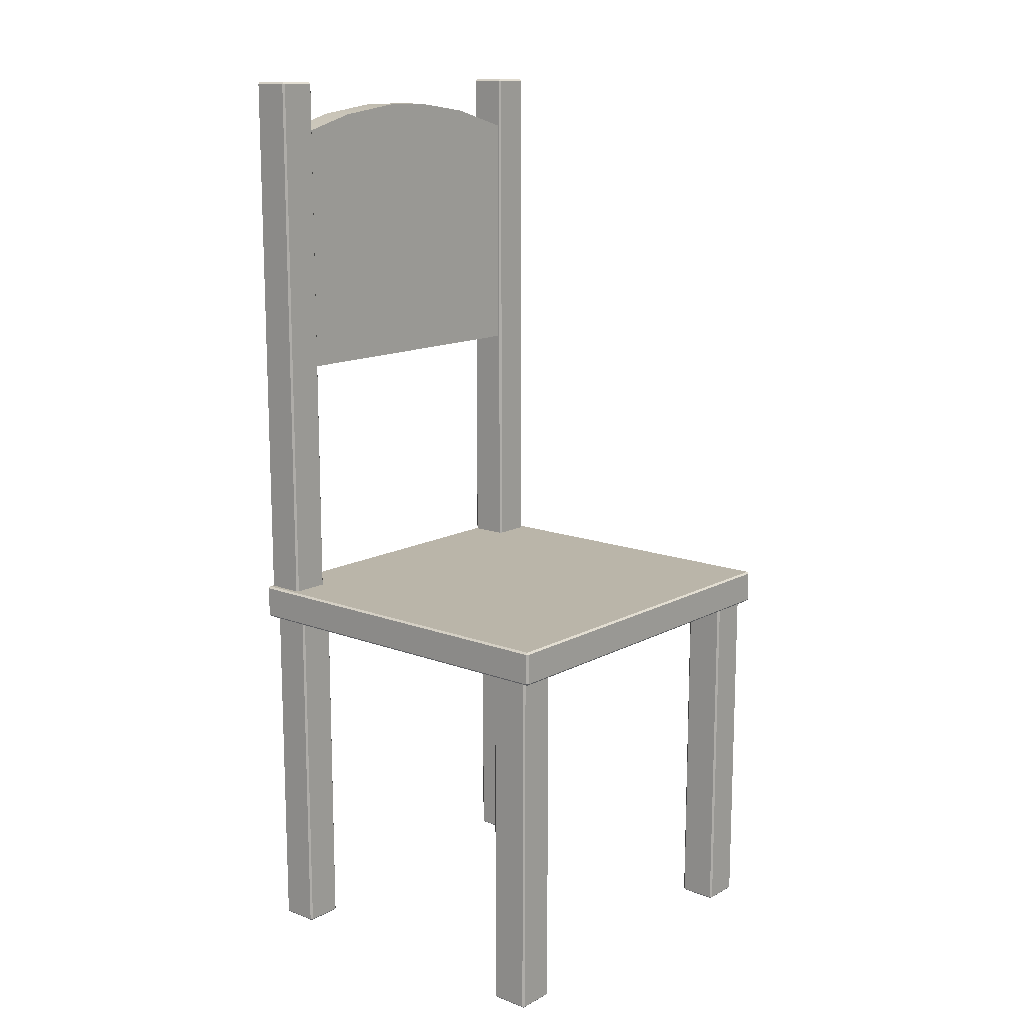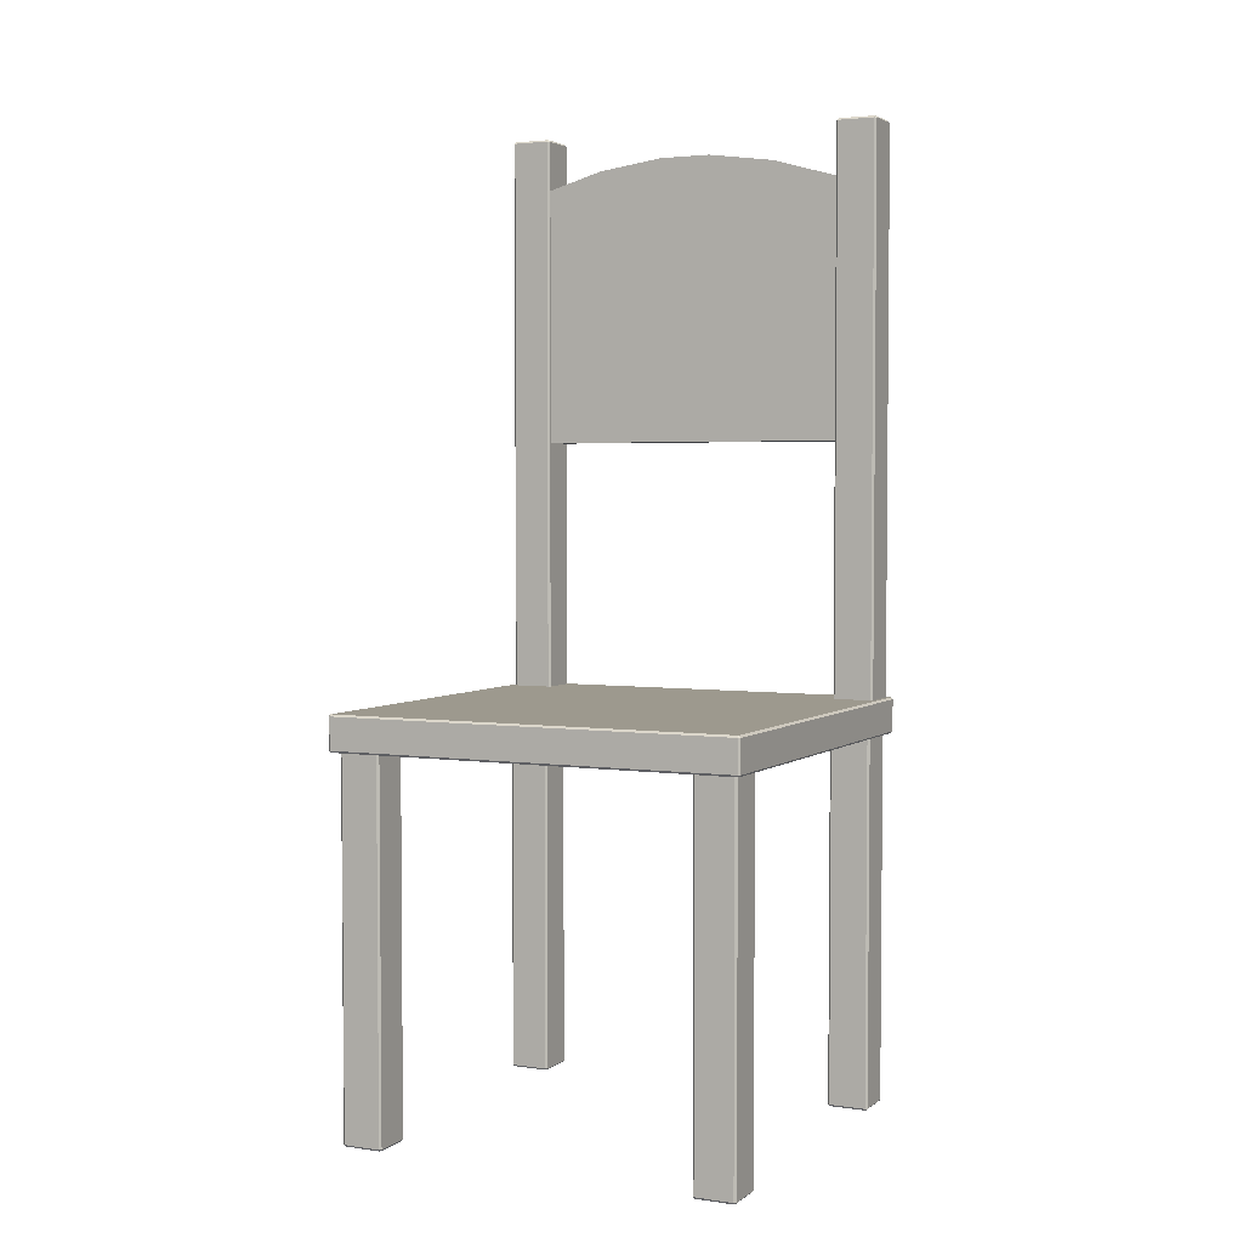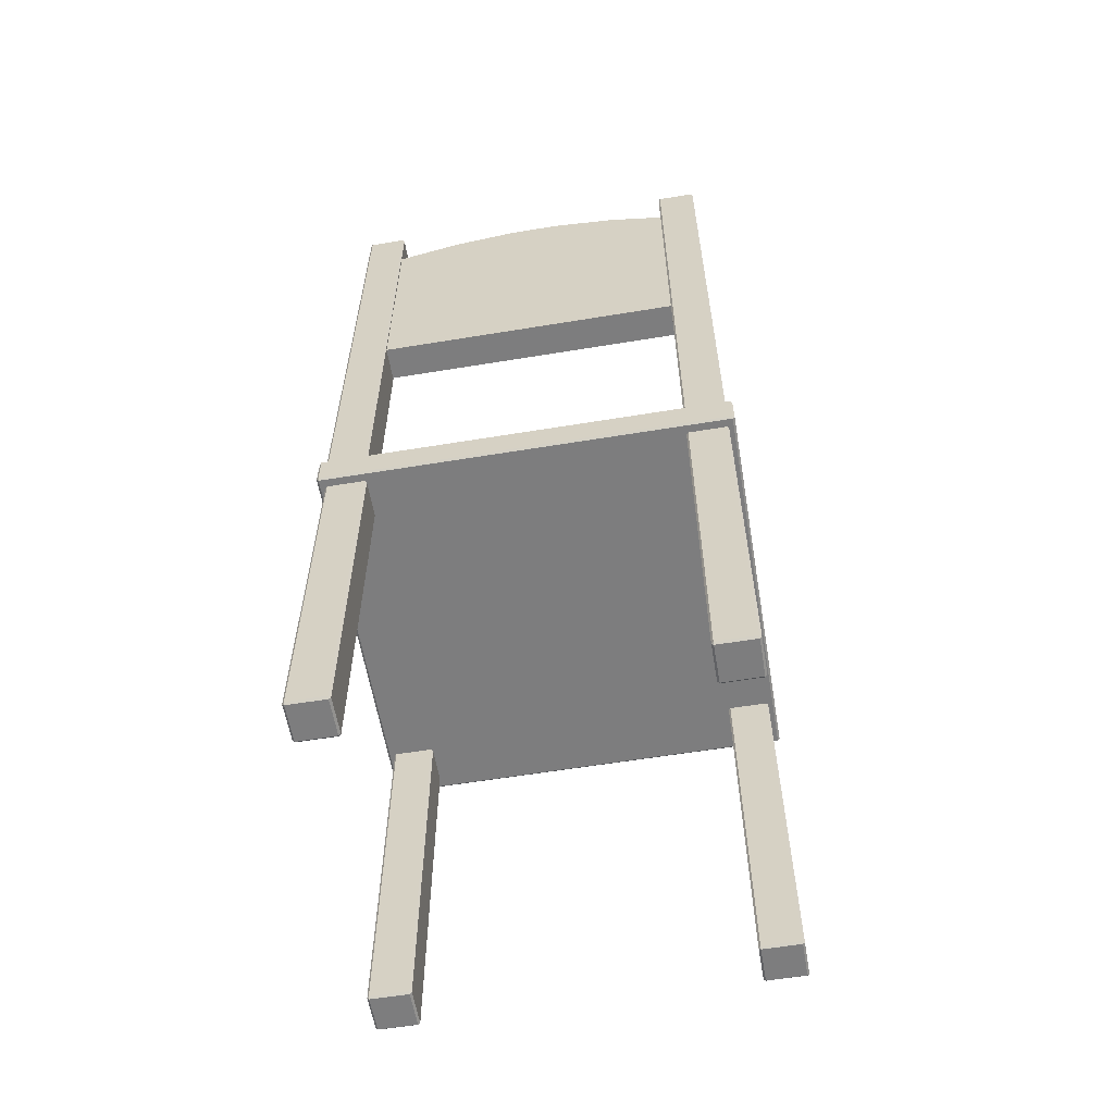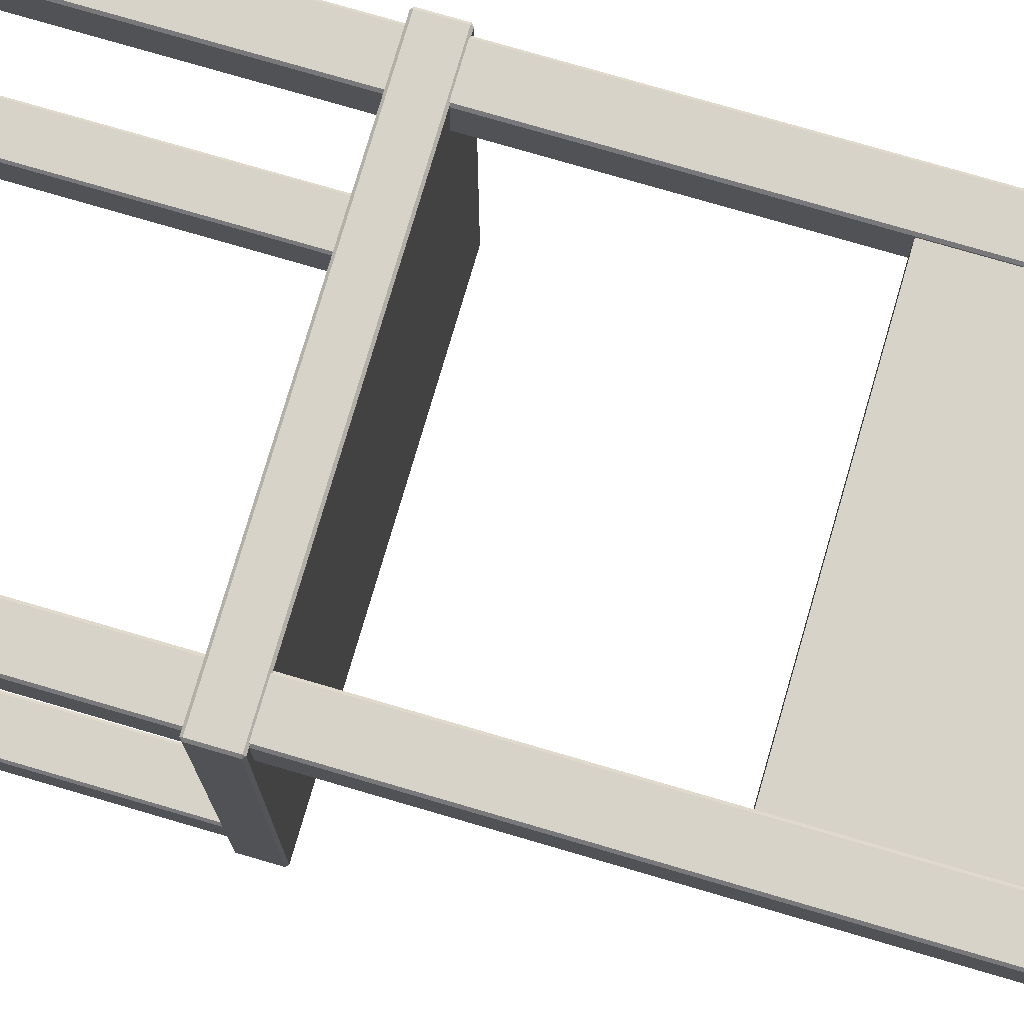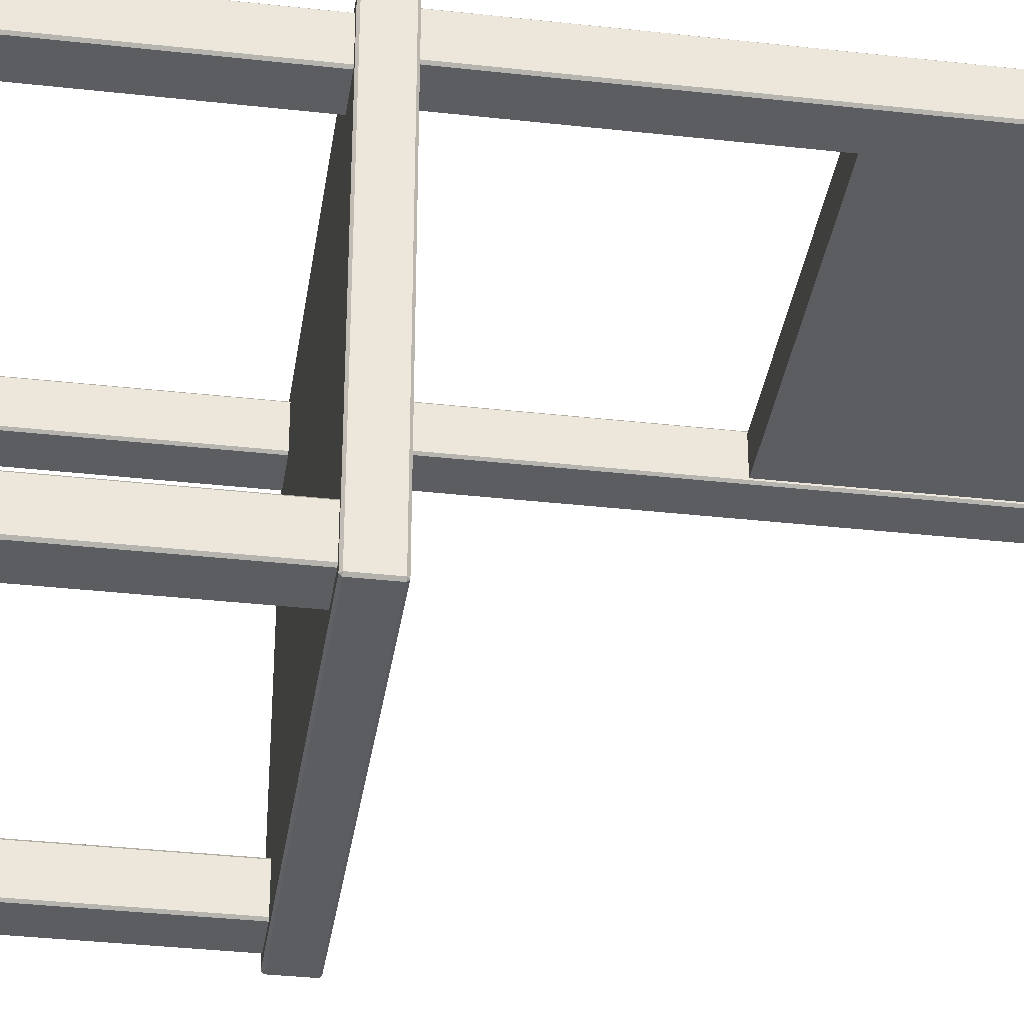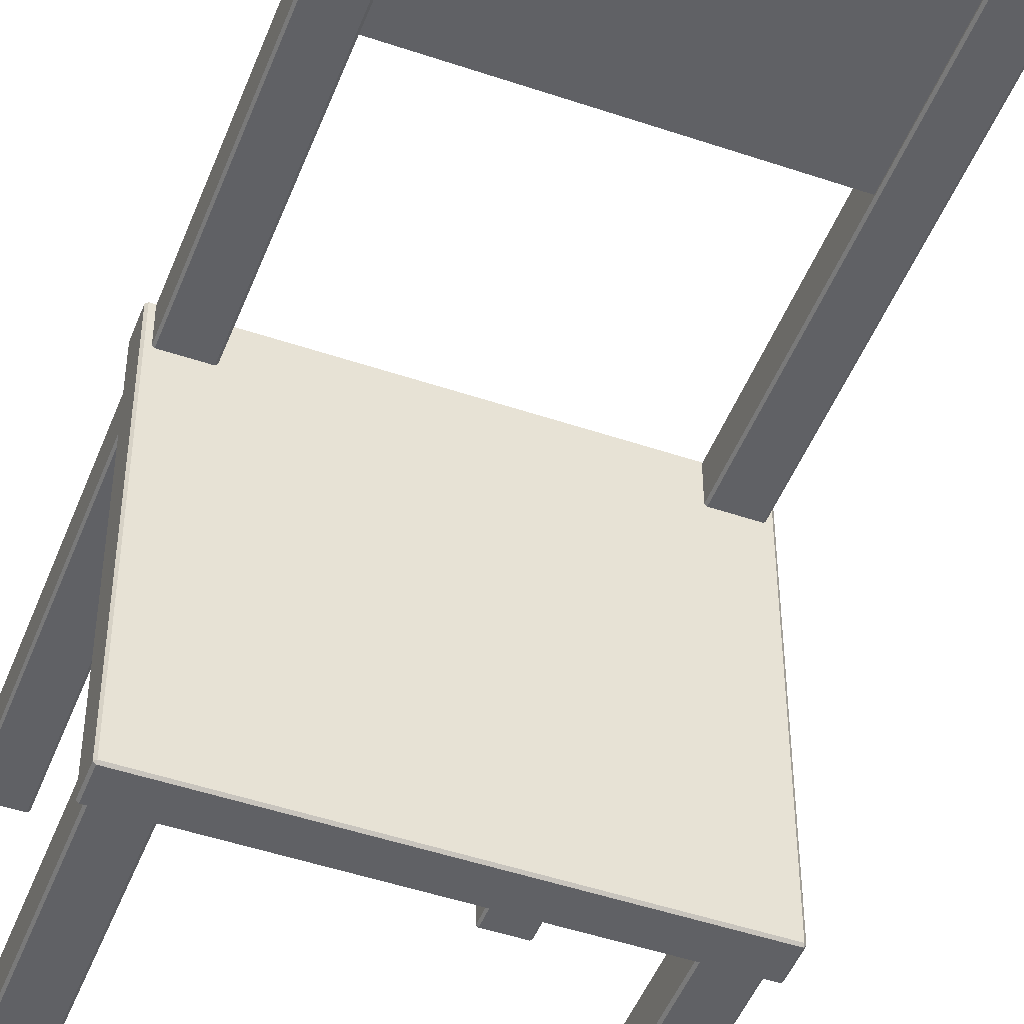
<metadata>
{"format":"obj","ext":"obj","renderer":"f3d","projection":"perspective","resolution":1024,"background":"white","views":[{"elev":13.6,"azim":130.2,"up":"+Y"},{"elev":3.4,"azim":-154.0,"up":"+Y"},{"elev":-59.2,"azim":9.6,"up":"+Y"},{"elev":76.6,"azim":106.3,"up":"+Z"},{"elev":-35.5,"azim":81.6,"up":"+Z"},{"elev":-48.1,"azim":159.2,"up":"+Z"}]}
</metadata>
<code>
o cadeira
v -1.525 2.077 1.442
v -1.525 2.092 1.456
v -1.54 2.092 1.442
v -1.525 2.329 1.456
v -1.525 2.343 1.442
v -1.54 2.329 1.442
v -1.525 2.077 -1.442
v -1.54 2.092 -1.442
v -1.525 2.092 -1.456
v -1.525 2.343 -1.442
v -1.525 2.329 -1.456
v -1.54 2.329 -1.442
v 1.525 2.077 1.442
v 1.54 2.092 1.442
v 1.525 2.092 1.456
v 1.525 2.343 1.442
v 1.525 2.329 1.456
v 1.54 2.329 1.442
v 1.525 2.077 -1.442
v 1.525 2.092 -1.456
v 1.54 2.092 -1.442
v 1.525 2.343 -1.442
v 1.54 2.329 -1.442
v 1.525 2.329 -1.456
v -1.475 -0.6916 1.369
v -1.475 -0.6771 1.383
v -1.489 -0.6771 1.369
v -1.475 2.13 1.383
v -1.475 2.144 1.369
v -1.489 2.13 1.369
v -1.475 -0.6916 1.088
v -1.489 -0.6771 1.088
v -1.475 -0.6771 1.073
v -1.475 2.144 1.088
v -1.475 2.13 1.073
v -1.489 2.13 1.088
v -1.194 -0.6916 1.369
v -1.179 -0.6771 1.369
v -1.194 -0.6771 1.383
v -1.194 2.144 1.369
v -1.194 2.13 1.383
v -1.179 2.13 1.369
v -1.194 -0.6916 1.088
v -1.194 -0.6771 1.073
v -1.179 -0.6771 1.088
v -1.194 2.144 1.088
v -1.179 2.13 1.088
v -1.194 2.13 1.073
v 1.475 -0.6916 1.369
v 1.475 -0.6771 1.383
v 1.489 -0.6771 1.369
v 1.475 2.13 1.383
v 1.475 2.144 1.369
v 1.489 2.13 1.369
v 1.475 -0.6916 1.088
v 1.489 -0.6771 1.088
v 1.475 -0.6771 1.073
v 1.475 2.144 1.088
v 1.475 2.13 1.073
v 1.489 2.13 1.088
v 1.194 -0.6916 1.369
v 1.179 -0.6771 1.369
v 1.194 -0.6771 1.383
v 1.194 2.144 1.369
v 1.194 2.13 1.383
v 1.179 2.13 1.369
v 1.194 -0.6916 1.088
v 1.194 -0.6771 1.073
v 1.179 -0.6771 1.088
v 1.194 2.144 1.088
v 1.179 2.13 1.088
v 1.194 2.13 1.073
v -1.475 -0.6916 -1.369
v -1.475 -0.6771 -1.383
v -1.489 -0.6771 -1.369
v -1.475 2.13 -1.383
v -1.475 2.144 -1.369
v -1.489 2.13 -1.369
v -1.475 -0.6916 -1.088
v -1.489 -0.6771 -1.088
v -1.475 -0.6771 -1.073
v -1.475 2.144 -1.088
v -1.475 2.13 -1.073
v -1.489 2.13 -1.088
v -1.194 -0.6916 -1.369
v -1.179 -0.6771 -1.369
v -1.194 -0.6771 -1.383
v -1.194 2.144 -1.369
v -1.194 2.13 -1.383
v -1.179 2.13 -1.369
v -1.194 -0.6916 -1.088
v -1.194 -0.6771 -1.073
v -1.179 -0.6771 -1.088
v -1.194 2.144 -1.088
v -1.179 2.13 -1.088
v -1.194 2.13 -1.073
v 1.475 -0.6916 -1.369
v 1.475 -0.6771 -1.383
v 1.489 -0.6771 -1.369
v 1.475 2.13 -1.383
v 1.475 2.144 -1.369
v 1.489 2.13 -1.369
v 1.475 -0.6916 -1.088
v 1.489 -0.6771 -1.088
v 1.475 -0.6771 -1.073
v 1.475 2.144 -1.088
v 1.475 2.13 -1.073
v 1.489 2.13 -1.088
v 1.194 -0.6916 -1.369
v 1.179 -0.6771 -1.369
v 1.194 -0.6771 -1.383
v 1.194 2.144 -1.369
v 1.194 2.13 -1.383
v 1.179 2.13 -1.369
v 1.194 -0.6916 -1.088
v 1.194 -0.6771 -1.073
v 1.179 -0.6771 -1.088
v 1.194 2.144 -1.088
v 1.179 2.13 -1.088
v 1.194 2.13 -1.073
v -1.475 2.296 1.433
v -1.475 2.311 1.447
v -1.489 2.311 1.433
v -1.475 6.568 1.447
v -1.475 6.583 1.433
v -1.489 6.568 1.433
v -1.475 2.296 1.152
v -1.489 2.311 1.152
v -1.475 2.311 1.137
v -1.475 6.583 1.152
v -1.475 6.568 1.137
v -1.489 6.568 1.152
v -1.194 2.296 1.433
v -1.179 2.311 1.433
v -1.194 2.311 1.447
v -1.194 6.583 1.433
v -1.194 6.568 1.447
v -1.179 6.568 1.433
v -1.194 2.296 1.152
v -1.194 2.311 1.137
v -1.179 2.311 1.152
v -1.194 6.583 1.152
v -1.179 6.568 1.152
v -1.194 6.568 1.137
v 1.475 2.296 1.433
v 1.475 2.311 1.447
v 1.489 2.311 1.433
v 1.475 6.568 1.447
v 1.475 6.583 1.433
v 1.489 6.568 1.433
v 1.475 2.296 1.152
v 1.489 2.311 1.152
v 1.475 2.311 1.137
v 1.475 6.583 1.152
v 1.475 6.568 1.137
v 1.489 6.568 1.152
v 1.194 2.296 1.433
v 1.179 2.311 1.433
v 1.194 2.311 1.447
v 1.194 6.583 1.433
v 1.194 6.568 1.447
v 1.179 6.568 1.433
v 1.194 2.296 1.152
v 1.194 2.311 1.137
v 1.179 2.311 1.152
v 1.194 6.583 1.152
v 1.179 6.568 1.152
v 1.194 6.568 1.137
v -1.352 4.245 1.421
v -1.352 6.123 1.421
v -1.352 4.245 1.163
v -1.352 6.123 1.163
v 1.425 4.245 1.421
v 1.425 6.123 1.421
v 1.425 4.245 1.163
v 1.425 6.123 1.163
v 0.4992 4.245 1.163
v -0.4263 4.245 1.163
v -0.4263 4.245 1.421
v 0.4992 4.245 1.421
v -0.6741 6.316 1.163
v -0.1627 6.386 1.163
v -0.4263 6.18 1.163
v 0.2356 6.386 1.163
v 0.7469 6.316 1.163
v 0.4992 6.18 1.163
v 0.7469 6.316 1.421
v 0.2356 6.386 1.421
v 0.4992 6.18 1.421
v -0.1627 6.386 1.421
v -0.6741 6.316 1.421
v -0.4263 6.18 1.421
f 15 17 4 2
f 21 23 18 14
f 22 10 5 16
f 3 6 12 8
f 9 11 24 20
f 1 2 3
f 4 5 6
f 7 8 9
f 10 11 12
f 13 14 15
f 16 17 18
f 19 20 21
f 22 23 24
f 7 1 3 8
f 2 4 6 3
f 5 10 12 6
f 11 9 8 12
f 19 7 9 20
f 10 22 24 11
f 23 21 20 24
f 13 19 21 14
f 22 16 18 23
f 17 15 14 18
f 1 13 15 2
f 16 5 4 17
f 7 19 13 1
f 39 41 28 26
f 45 47 42 38
f 46 34 29 40
f 27 30 36 32
f 33 35 48 44
f 25 26 27
f 28 29 30
f 31 32 33
f 34 35 36
f 37 38 39
f 40 41 42
f 43 44 45
f 46 47 48
f 31 25 27 32
f 26 28 30 27
f 29 34 36 30
f 35 33 32 36
f 43 31 33 44
f 34 46 48 35
f 47 45 44 48
f 37 43 45 38
f 46 40 42 47
f 41 39 38 42
f 25 37 39 26
f 40 29 28 41
f 31 43 37 25
f 63 50 52 65
f 69 62 66 71
f 70 64 53 58
f 51 56 60 54
f 57 68 72 59
f 49 51 50
f 52 54 53
f 55 57 56
f 58 60 59
f 61 63 62
f 64 66 65
f 67 69 68
f 70 72 71
f 55 56 51 49
f 50 51 54 52
f 53 54 60 58
f 59 60 56 57
f 67 68 57 55
f 58 59 72 70
f 71 72 68 69
f 61 62 69 67
f 70 71 66 64
f 65 66 62 63
f 49 50 63 61
f 64 65 52 53
f 55 49 61 67
f 87 74 76 89
f 93 86 90 95
f 94 88 77 82
f 75 80 84 78
f 81 92 96 83
f 73 75 74
f 76 78 77
f 79 81 80
f 82 84 83
f 85 87 86
f 88 90 89
f 91 93 92
f 94 96 95
f 79 80 75 73
f 74 75 78 76
f 77 78 84 82
f 83 84 80 81
f 91 92 81 79
f 82 83 96 94
f 95 96 92 93
f 85 86 93 91
f 94 95 90 88
f 89 90 86 87
f 73 74 87 85
f 88 89 76 77
f 79 73 85 91
f 111 113 100 98
f 117 119 114 110
f 118 106 101 112
f 99 102 108 104
f 105 107 120 116
f 97 98 99
f 100 101 102
f 103 104 105
f 106 107 108
f 109 110 111
f 112 113 114
f 115 116 117
f 118 119 120
f 103 97 99 104
f 98 100 102 99
f 101 106 108 102
f 107 105 104 108
f 115 103 105 116
f 106 118 120 107
f 119 117 116 120
f 109 115 117 110
f 118 112 114 119
f 113 111 110 114
f 97 109 111 98
f 112 101 100 113
f 103 115 109 97
f 135 137 124 122
f 141 143 138 134
f 142 130 125 136
f 123 126 132 128
f 129 131 144 140
f 121 122 123
f 124 125 126
f 127 128 129
f 130 131 132
f 133 134 135
f 136 137 138
f 139 140 141
f 142 143 144
f 127 121 123 128
f 122 124 126 123
f 125 130 132 126
f 131 129 128 132
f 139 127 129 140
f 130 142 144 131
f 143 141 140 144
f 133 139 141 134
f 142 136 138 143
f 137 135 134 138
f 121 133 135 122
f 136 125 124 137
f 127 139 133 121
f 159 146 148 161
f 165 158 162 167
f 166 160 149 154
f 147 152 156 150
f 153 164 168 155
f 145 147 146
f 148 150 149
f 151 153 152
f 154 156 155
f 157 159 158
f 160 162 161
f 163 165 164
f 166 168 167
f 151 152 147 145
f 146 147 150 148
f 149 150 156 154
f 155 156 152 153
f 163 164 153 151
f 154 155 168 166
f 167 168 164 165
f 157 158 165 163
f 166 167 162 160
f 161 162 158 159
f 145 146 159 157
f 160 161 148 149
f 151 145 157 163
f 169 170 172 171
f 173 174 187 189 180
f 175 176 174 173
f 177 175 173 180
f 178 183 182 184 186 177
f 177 186 185 176 175
f 176 185 187 174
f 171 178 179 169
f 178 177 180 179
f 180 189 188 190 192 179
f 179 192 191 170 169
f 181 172 170 191
f 184 182 190 188
f 181 182 183
f 184 185 186
f 187 188 189
f 190 191 192
f 184 188 187 185
f 181 191 190 182
f 171 172 181 183 178

</code>
